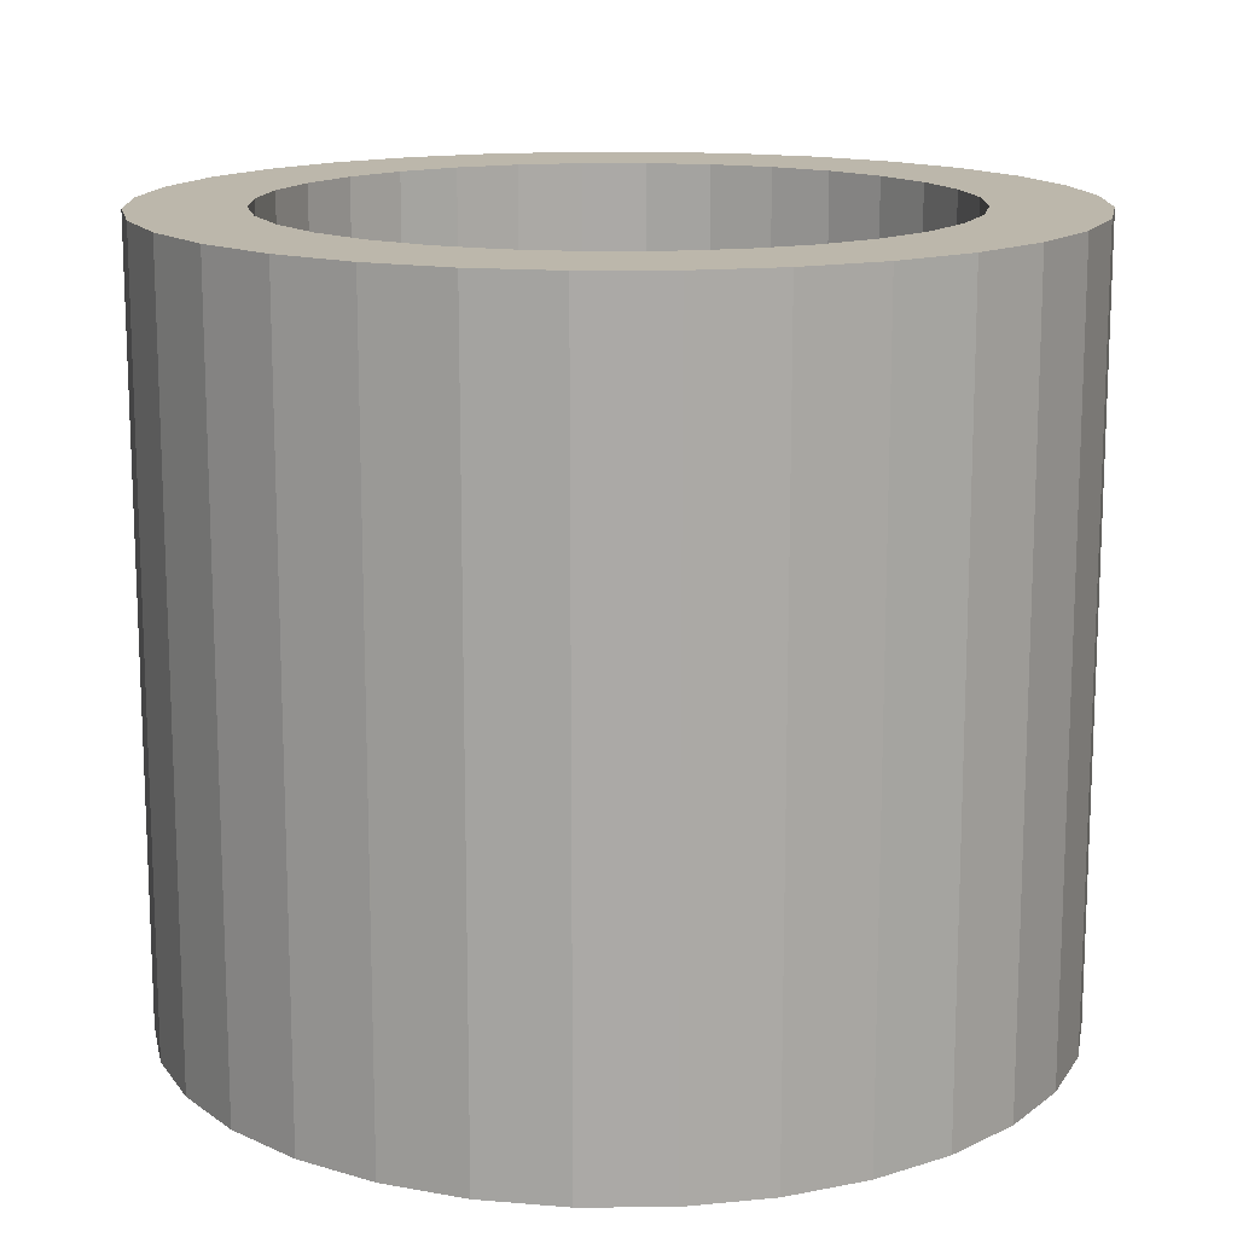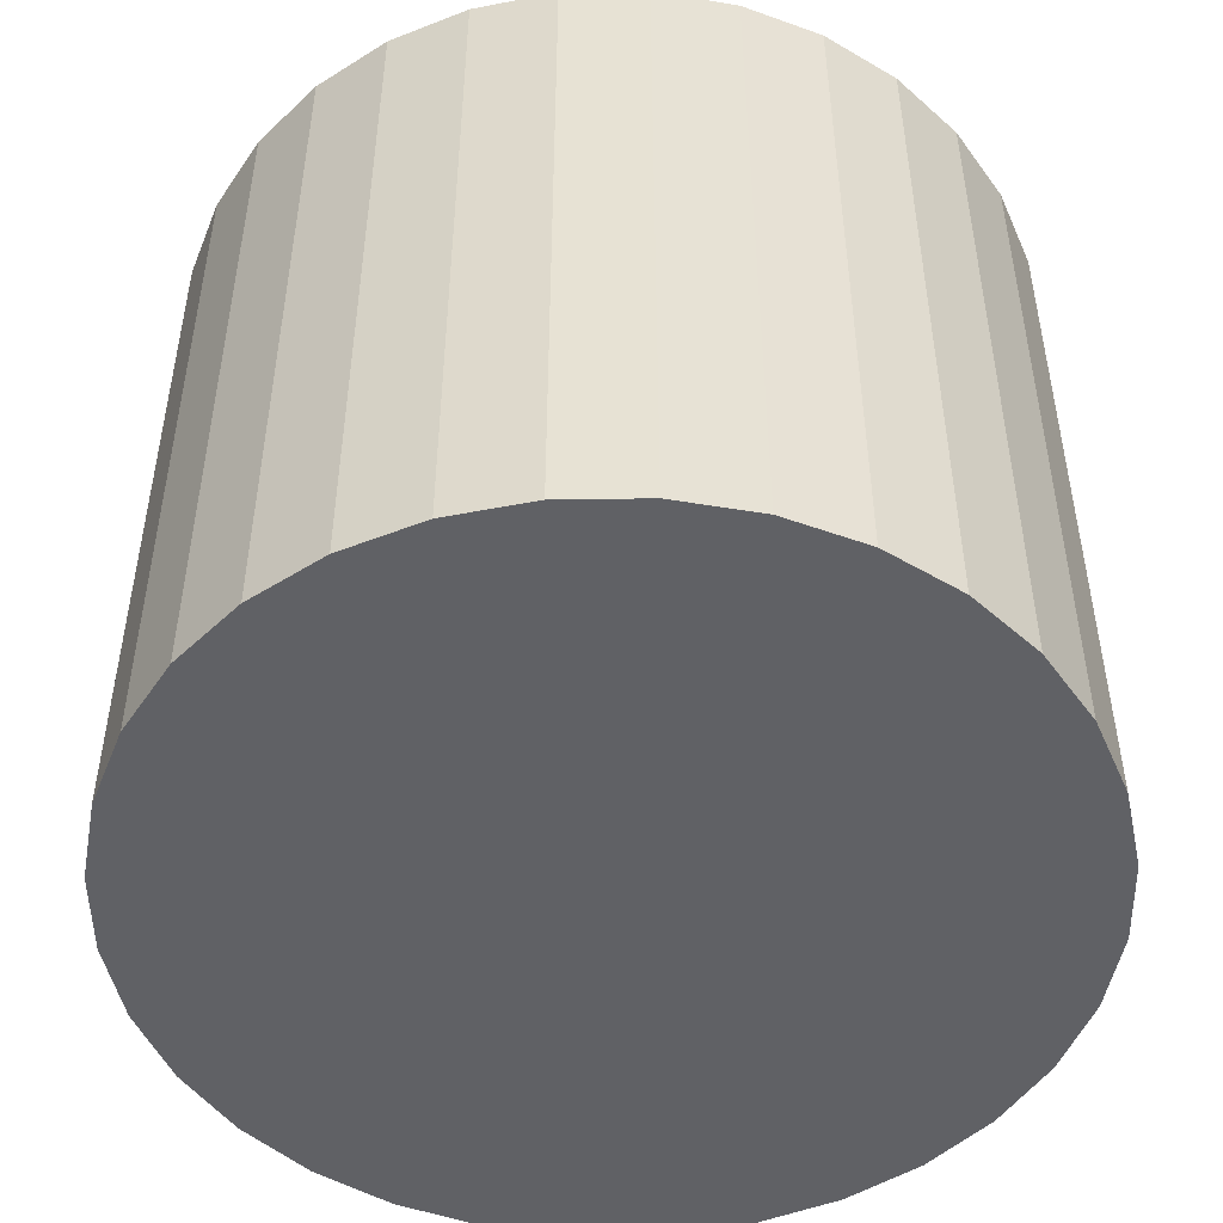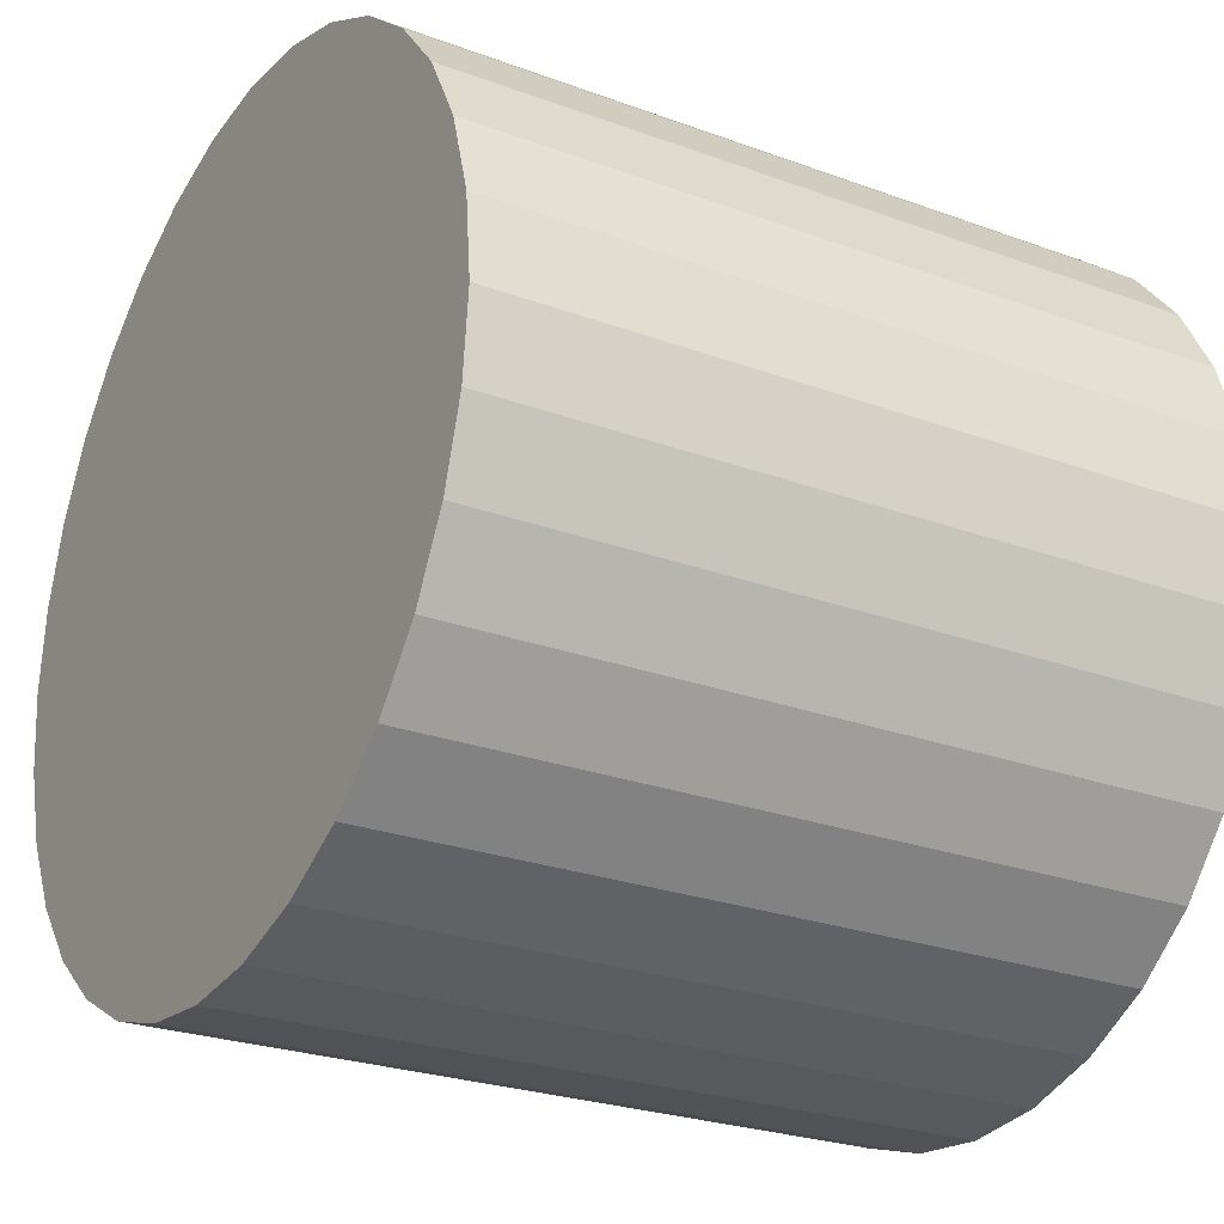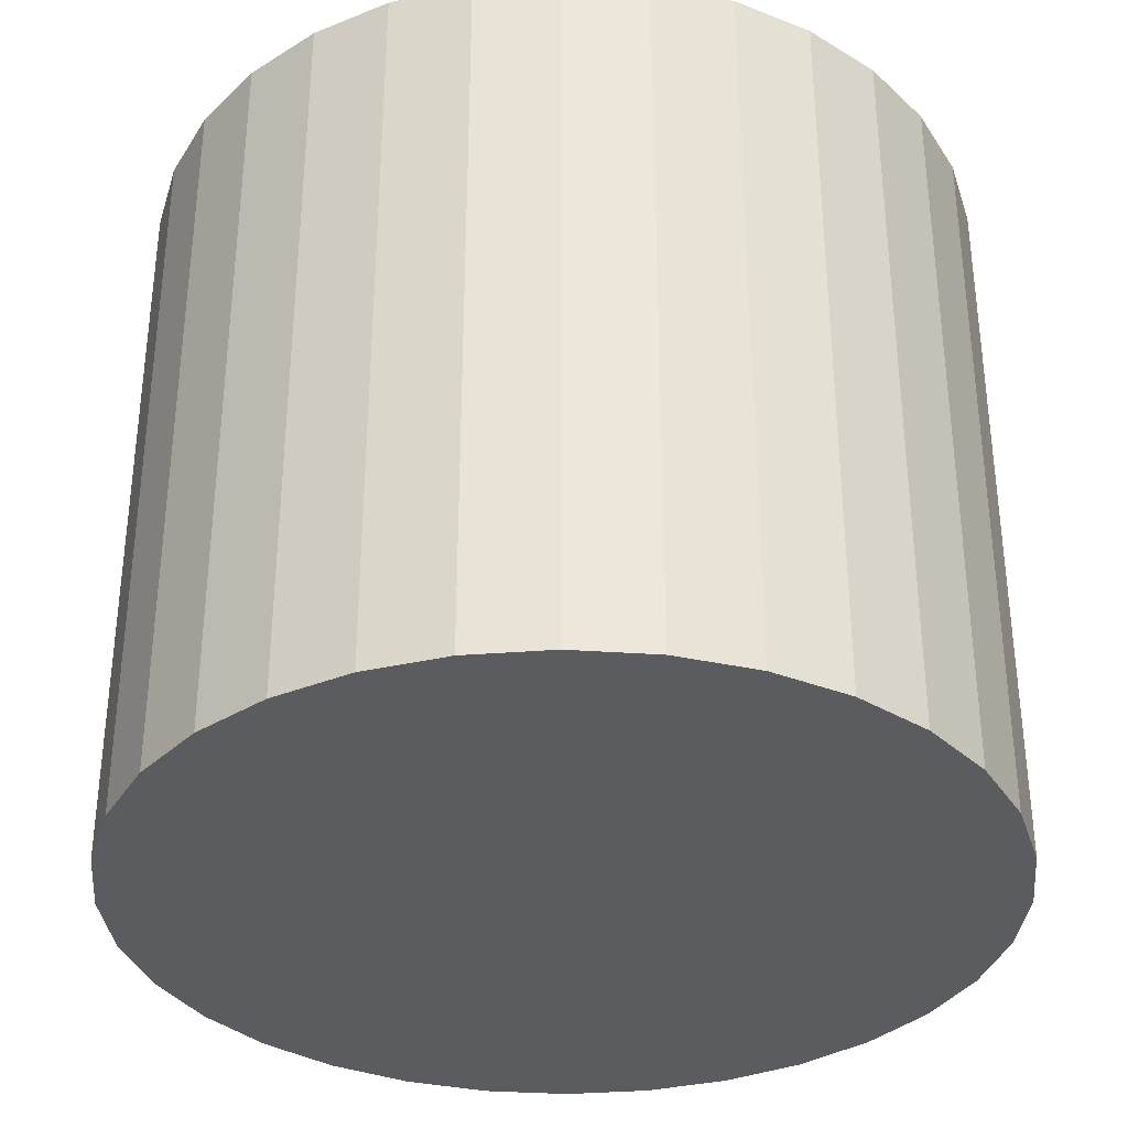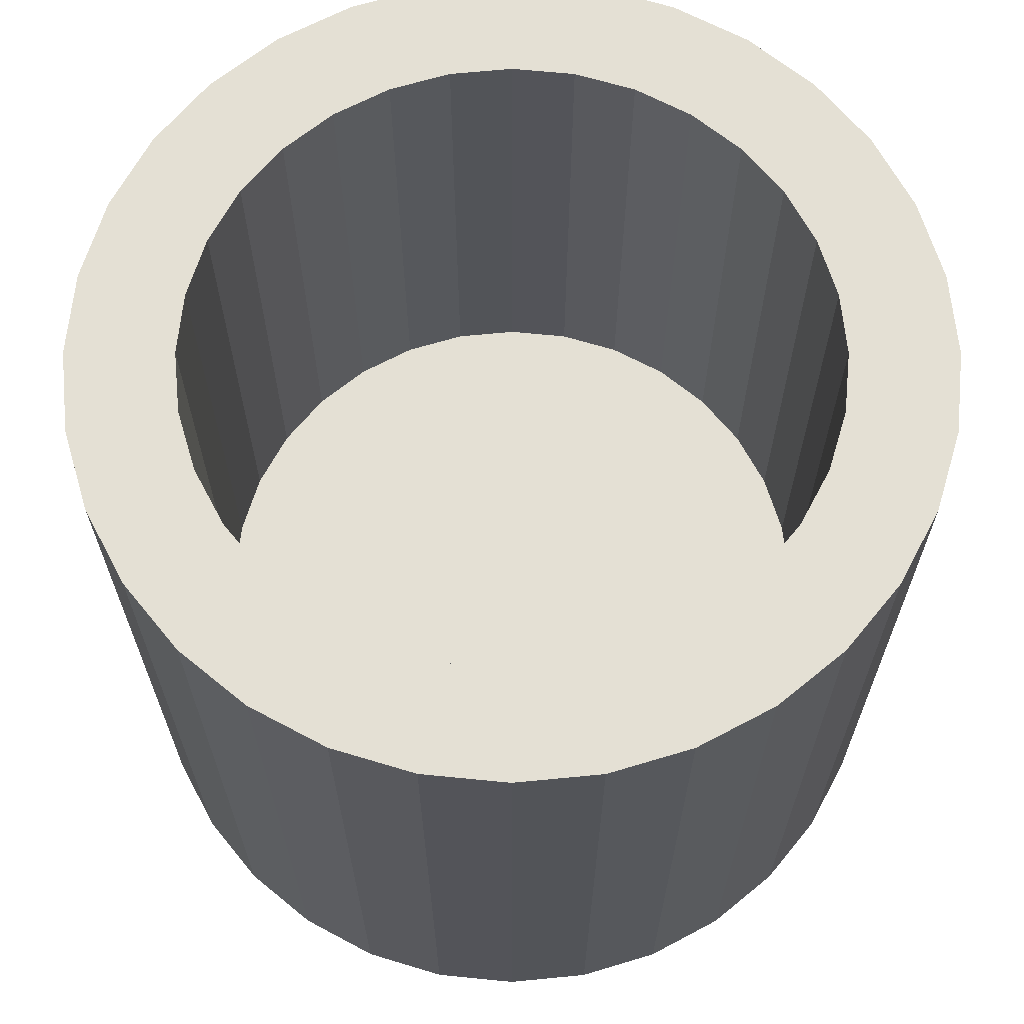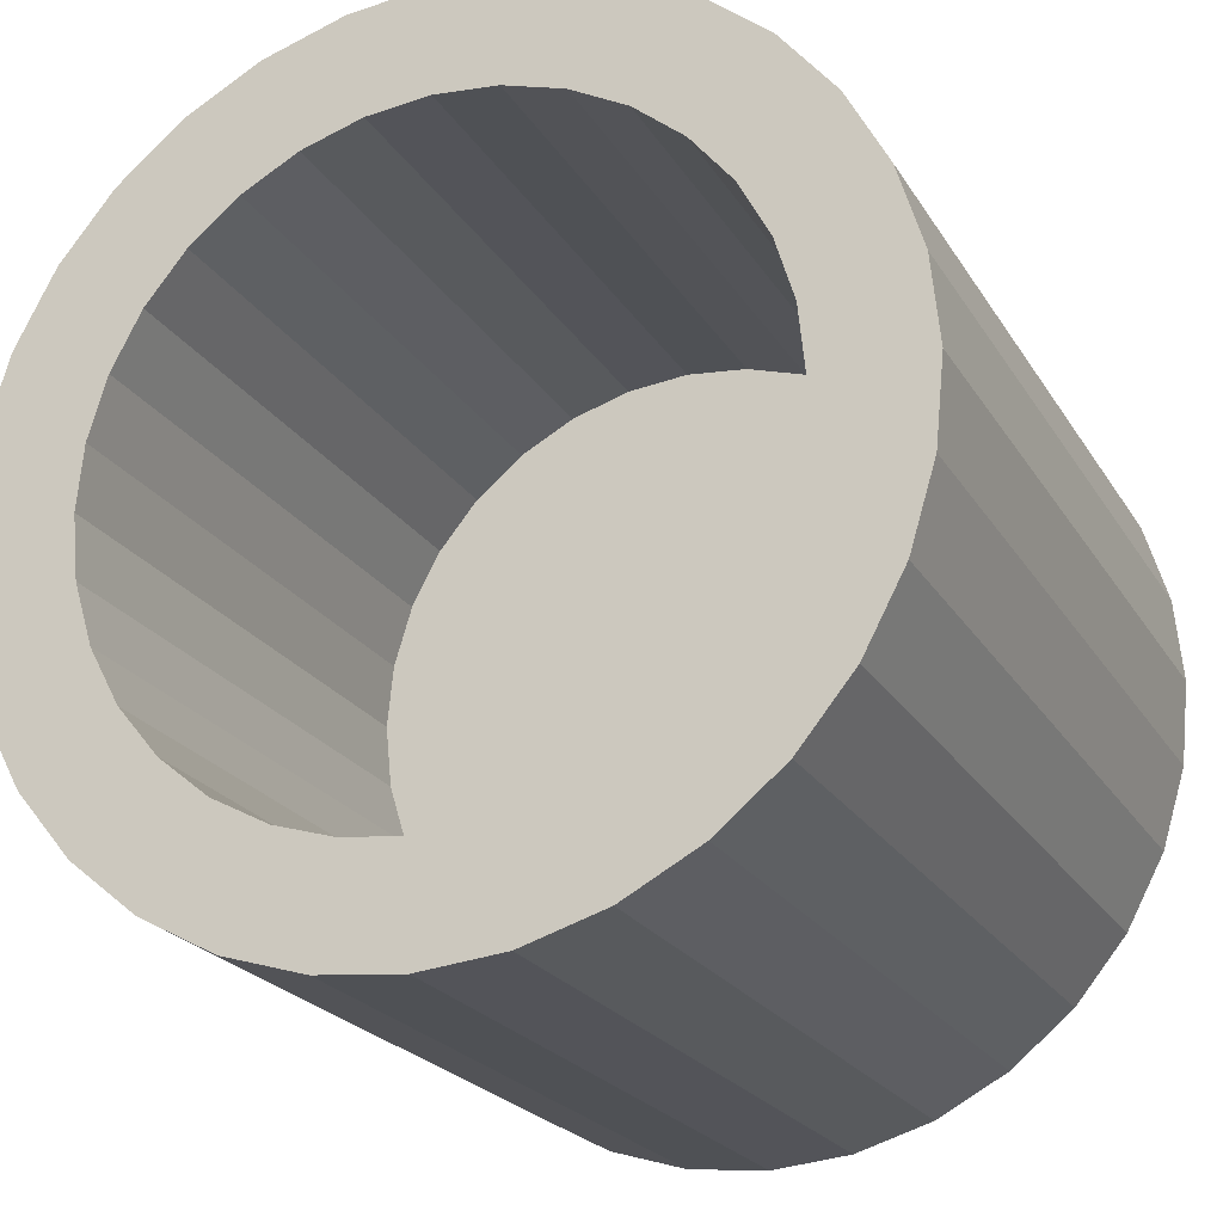
<metadata>
{"format":"obj","ext":"obj","renderer":"f3d","projection":"perspective","resolution":1024,"background":"white","views":[{"elev":14.5,"azim":-51.4,"up":"+Z"},{"elev":-49.6,"azim":-83.5,"up":"+Z"},{"elev":-25.4,"azim":-120.7,"up":"+Y"},{"elev":-34.4,"azim":-123.4,"up":"+Z"},{"elev":66.1,"azim":-56.2,"up":"+Z"},{"elev":-22.2,"azim":23.4,"up":"+Y"}]}
</metadata>
<code>
o slot_cylinder_short_collision
v -0.012 0 0.008
v -0.01177 0.002341 0.008
v -0.01109 0.004592 0.008
v -0.009978 0.006667 0.008
v -0.008485 0.008485 0.008
v -0.006667 0.009978 0.008
v -0.004592 0.01109 0.008
v -0.002341 0.01177 0.008
v -0 0.012 0.008
v 0.002341 0.01177 0.008
v 0.004592 0.01109 0.008
v 0.006667 0.009978 0.008
v 0.008485 0.008485 0.008
v 0.009978 0.006667 0.008
v 0.01109 0.004592 0.008
v 0.01177 0.002341 0.008
v 0.012 -0 0.008
v 0.01177 -0.002341 0.008
v 0.01109 -0.004592 0.008
v 0.009978 -0.006667 0.008
v 0.008485 -0.008485 0.008
v 0.006667 -0.009978 0.008
v 0.004592 -0.01109 0.008
v 0.002341 -0.01177 0.008
v -0 -0.012 0.008
v -0.002341 -0.01177 0.008
v -0.004592 -0.01109 0.008
v -0.006667 -0.009978 0.008
v -0.008485 -0.008485 0.008
v -0.009978 -0.006667 0.008
v -0.01109 -0.004592 0.008
v -0.01177 -0.002341 0.008
v -0.016 0 0.001
v -0.016 0 0.029
v -0.01569 0.003121 0.001
v -0.01569 0.003121 0.029
v -0.01478 0.006123 0.001
v -0.01478 0.006123 0.029
v -0.0133 0.008889 0.001
v -0.0133 0.008889 0.029
v -0.01131 0.01131 0.001
v -0.01131 0.01131 0.029
v -0.008889 0.0133 0.001
v -0.008889 0.0133 0.029
v -0.006123 0.01478 0.001
v -0.006123 0.01478 0.029
v -0.003121 0.01569 0.001
v -0.003121 0.01569 0.029
v -0 0.016 0.001
v -0 0.016 0.029
v 0.003121 0.01569 0.001
v 0.003121 0.01569 0.029
v 0.006123 0.01478 0.001
v 0.006123 0.01478 0.029
v 0.008889 0.0133 0.001
v 0.008889 0.0133 0.029
v 0.01131 0.01131 0.001
v 0.01131 0.01131 0.029
v 0.0133 0.008889 0.001
v 0.0133 0.008889 0.029
v 0.01478 0.006123 0.001
v 0.01478 0.006123 0.029
v 0.01569 0.003121 0.001
v 0.01569 0.003121 0.029
v 0.016 -0 0.001
v 0.016 -0 0.029
v 0.01569 -0.003121 0.001
v 0.01569 -0.003121 0.029
v 0.01478 -0.006123 0.001
v 0.01478 -0.006123 0.029
v 0.0133 -0.008889 0.001
v 0.0133 -0.008889 0.029
v 0.01131 -0.01131 0.001
v 0.01131 -0.01131 0.029
v 0.008889 -0.0133 0.001
v 0.008889 -0.0133 0.029
v 0.006123 -0.01478 0.001
v 0.006123 -0.01478 0.029
v 0.003121 -0.01569 0.001
v 0.003121 -0.01569 0.029
v -0 -0.016 0.001
v -0 -0.016 0.029
v -0.003121 -0.01569 0.001
v -0.003121 -0.01569 0.029
v -0.006123 -0.01478 0.001
v -0.006123 -0.01478 0.029
v -0.008889 -0.0133 0.001
v -0.008889 -0.0133 0.029
v -0.01131 -0.01131 0.001
v -0.01131 -0.01131 0.029
v -0.0133 -0.008889 0.001
v -0.0133 -0.008889 0.029
v -0.01478 -0.006123 0.001
v -0.01478 -0.006123 0.029
v -0.01569 -0.003121 0.001
v -0.01569 -0.003121 0.029
v -0.004592 -0.01109 0.029
v -0.006667 -0.009978 0.029
v -0.01109 0.004592 0.029
v -0.01177 0.002341 0.029
v -0.002341 -0.01177 0.029
v -0.008485 0.008485 0.029
v 0.009978 0.006667 0.029
v 0.01109 0.004592 0.029
v -0.006667 0.009978 0.029
v 0.01177 0.002341 0.029
v 0.01109 -0.004592 0.029
v -0 -0.012 0.029
v -0.01109 -0.004592 0.029
v 0.009978 -0.006667 0.029
v 0.002341 0.01177 0.029
v 0.008485 0.008485 0.029
v 0.004592 0.01109 0.029
v -0 0.012 0.029
v -0.008485 -0.008485 0.029
v -0.009978 -0.006667 0.029
v 0.012 -0 0.029
v -0.012 0 0.029
v -0.002341 0.01177 0.029
v -0.009978 0.006667 0.029
v -0.004592 0.01109 0.029
v 0.004592 -0.01109 0.029
v 0.006667 -0.009978 0.029
v 0.002341 -0.01177 0.029
v 0.008485 -0.008485 0.029
v 0.01177 -0.002341 0.029
v 0.006667 0.009978 0.029
v -0.01177 -0.002341 0.029
f 2 118 1
f 3 100 2
f 4 99 3
f 5 120 4
f 6 102 5
f 7 105 6
f 8 121 7
f 9 119 8
f 10 114 9
f 11 111 10
f 12 113 11
f 13 127 12
f 14 112 13
f 15 103 14
f 16 104 15
f 17 106 16
f 18 117 17
f 19 126 18
f 20 107 19
f 21 110 20
f 22 125 21
f 23 123 22
f 24 122 23
f 25 124 24
f 26 108 25
f 27 101 26
f 28 97 27
f 29 98 28
f 30 115 29
f 31 116 30
f 32 109 31
f 1 128 32
f 2 26 18
f 34 35 33
f 36 37 35
f 38 39 37
f 40 41 39
f 42 43 41
f 44 45 43
f 46 47 45
f 48 49 47
f 50 51 49
f 52 53 51
f 54 55 53
f 56 57 55
f 58 59 57
f 60 61 59
f 62 63 61
f 64 65 63
f 66 67 65
f 68 69 67
f 70 71 69
f 72 73 71
f 74 75 73
f 76 77 75
f 78 79 77
f 80 81 79
f 82 83 81
f 84 85 83
f 86 87 85
f 88 89 87
f 90 91 89
f 92 93 91
f 34 118 100
f 94 95 93
f 96 33 95
f 63 79 95
f 64 106 117
f 2 100 118
f 3 99 100
f 4 120 99
f 5 102 120
f 6 105 102
f 7 121 105
f 8 119 121
f 9 114 119
f 10 111 114
f 11 113 111
f 12 127 113
f 13 112 127
f 14 103 112
f 15 104 103
f 16 106 104
f 17 117 106
f 18 126 117
f 19 107 126
f 20 110 107
f 21 125 110
f 22 123 125
f 23 122 123
f 24 124 122
f 25 108 124
f 26 101 108
f 27 97 101
f 28 98 97
f 29 115 98
f 30 116 115
f 31 109 116
f 32 128 109
f 1 118 128
f 2 1 32
f 32 31 30
f 30 29 26
f 29 28 26
f 28 27 26
f 26 25 24
f 24 23 22
f 22 21 20
f 20 19 22
f 19 18 22
f 18 17 16
f 16 15 18
f 15 14 18
f 14 13 10
f 13 12 10
f 12 11 10
f 10 9 8
f 8 7 6
f 6 5 2
f 5 4 2
f 4 3 2
f 2 32 26
f 32 30 26
f 26 24 22
f 10 8 2
f 8 6 2
f 26 22 18
f 18 14 2
f 14 10 2
f 34 36 35
f 36 38 37
f 38 40 39
f 40 42 41
f 42 44 43
f 44 46 45
f 46 48 47
f 48 50 49
f 50 52 51
f 52 54 53
f 54 56 55
f 56 58 57
f 58 60 59
f 60 62 61
f 62 64 63
f 64 66 65
f 66 68 67
f 68 70 69
f 70 72 71
f 72 74 73
f 74 76 75
f 76 78 77
f 78 80 79
f 80 82 81
f 82 84 83
f 84 86 85
f 86 88 87
f 88 90 89
f 90 92 91
f 92 94 93
f 38 36 100
f 36 34 100
f 34 96 128
f 96 94 128
f 94 92 109
f 92 90 116
f 109 92 116
f 90 88 98
f 88 86 97
f 86 84 97
f 84 82 101
f 97 84 101
f 82 108 101
f 88 97 98
f 128 94 109
f 40 38 99
f 44 42 105
f 42 40 102
f 105 42 102
f 48 46 119
f 46 44 121
f 119 46 121
f 114 50 48
f 119 114 48
f 38 100 99
f 121 44 105
f 90 98 115
f 90 115 116
f 120 102 40
f 99 120 40
f 34 128 118
f 94 96 95
f 96 34 33
f 95 33 35
f 35 37 39
f 39 41 43
f 43 45 39
f 45 47 39
f 47 49 51
f 51 53 47
f 53 55 47
f 55 57 59
f 59 61 63
f 63 65 67
f 67 69 71
f 71 73 75
f 75 77 79
f 79 81 83
f 83 85 79
f 85 87 79
f 87 89 91
f 91 93 87
f 93 95 87
f 95 35 39
f 55 59 63
f 63 67 71
f 71 75 79
f 95 39 47
f 47 55 95
f 55 63 95
f 63 71 79
f 79 87 95
f 52 50 114
f 52 114 111
f 56 54 113
f 54 52 111
f 60 58 112
f 58 56 112
f 64 62 104
f 62 60 103
f 68 66 126
f 66 64 117
f 126 66 117
f 72 70 107
f 70 68 107
f 76 74 123
f 74 72 125
f 123 74 125
f 80 78 124
f 78 76 122
f 124 78 122
f 108 82 80
f 124 108 80
f 107 68 126
f 62 103 104
f 54 111 113
f 122 76 123
f 56 113 127
f 56 127 112
f 60 112 103
f 110 125 72
f 107 110 72
f 64 104 106

</code>
